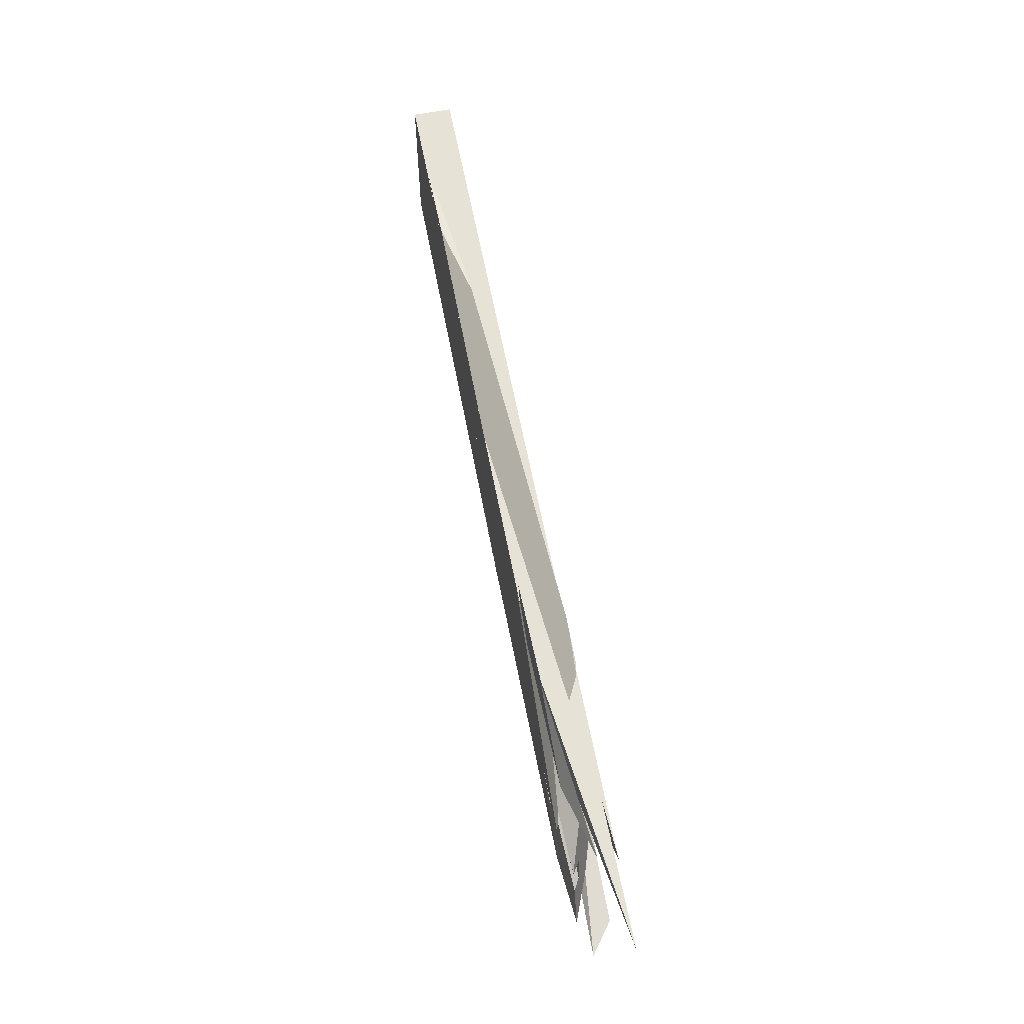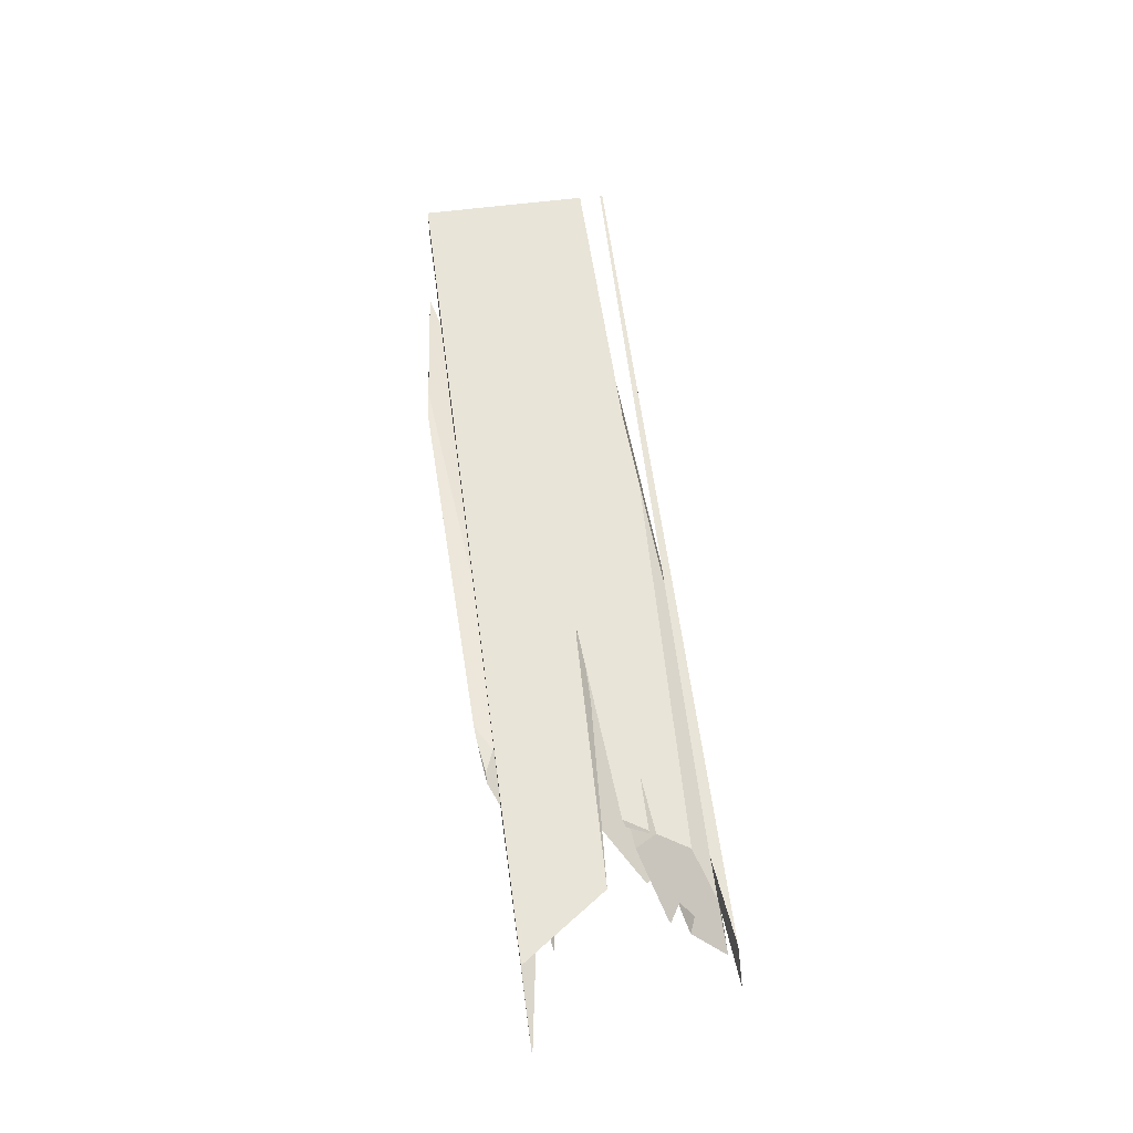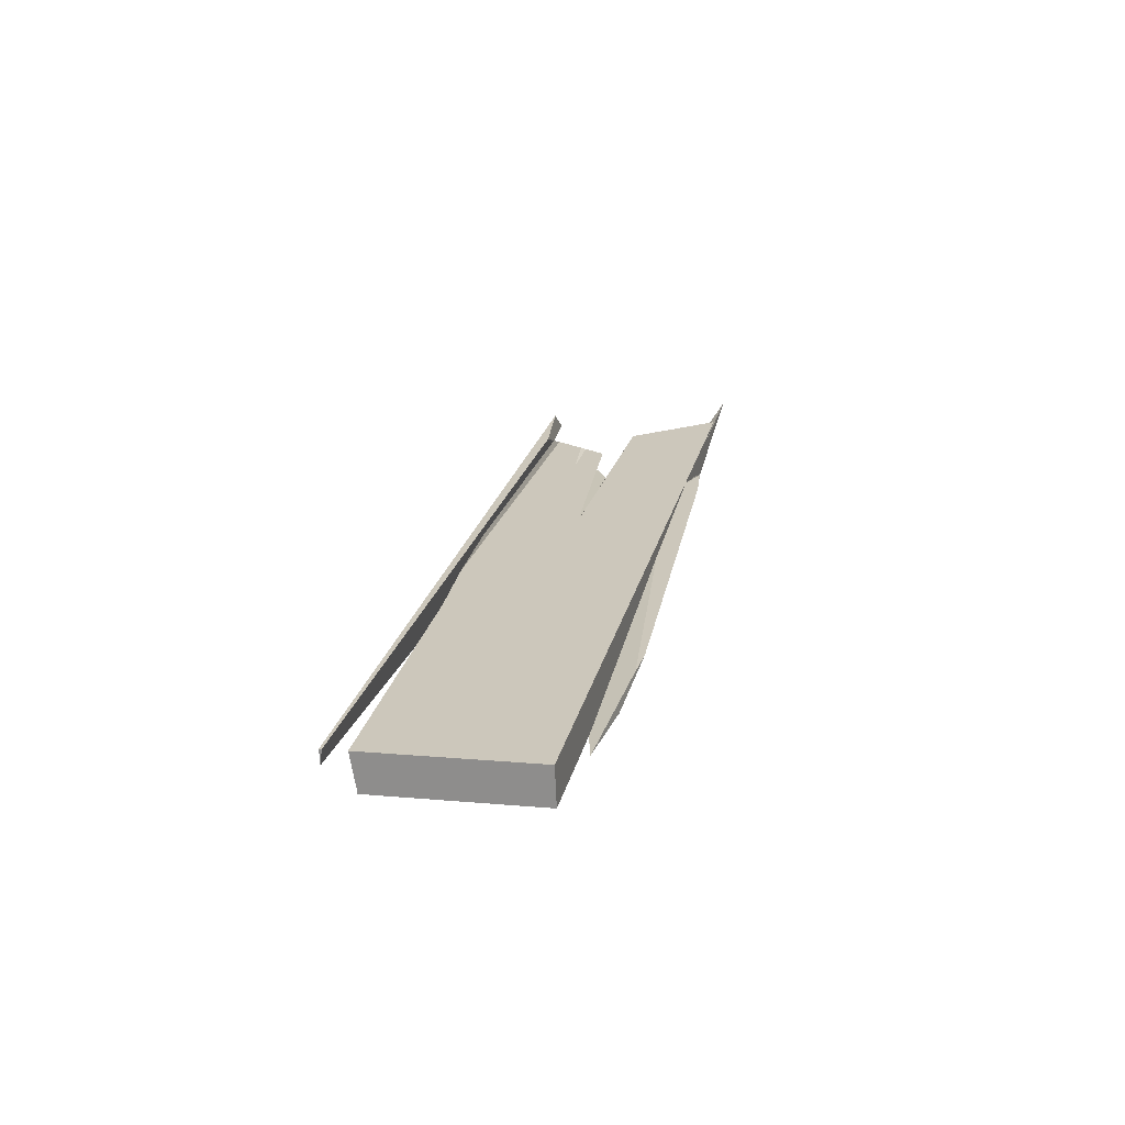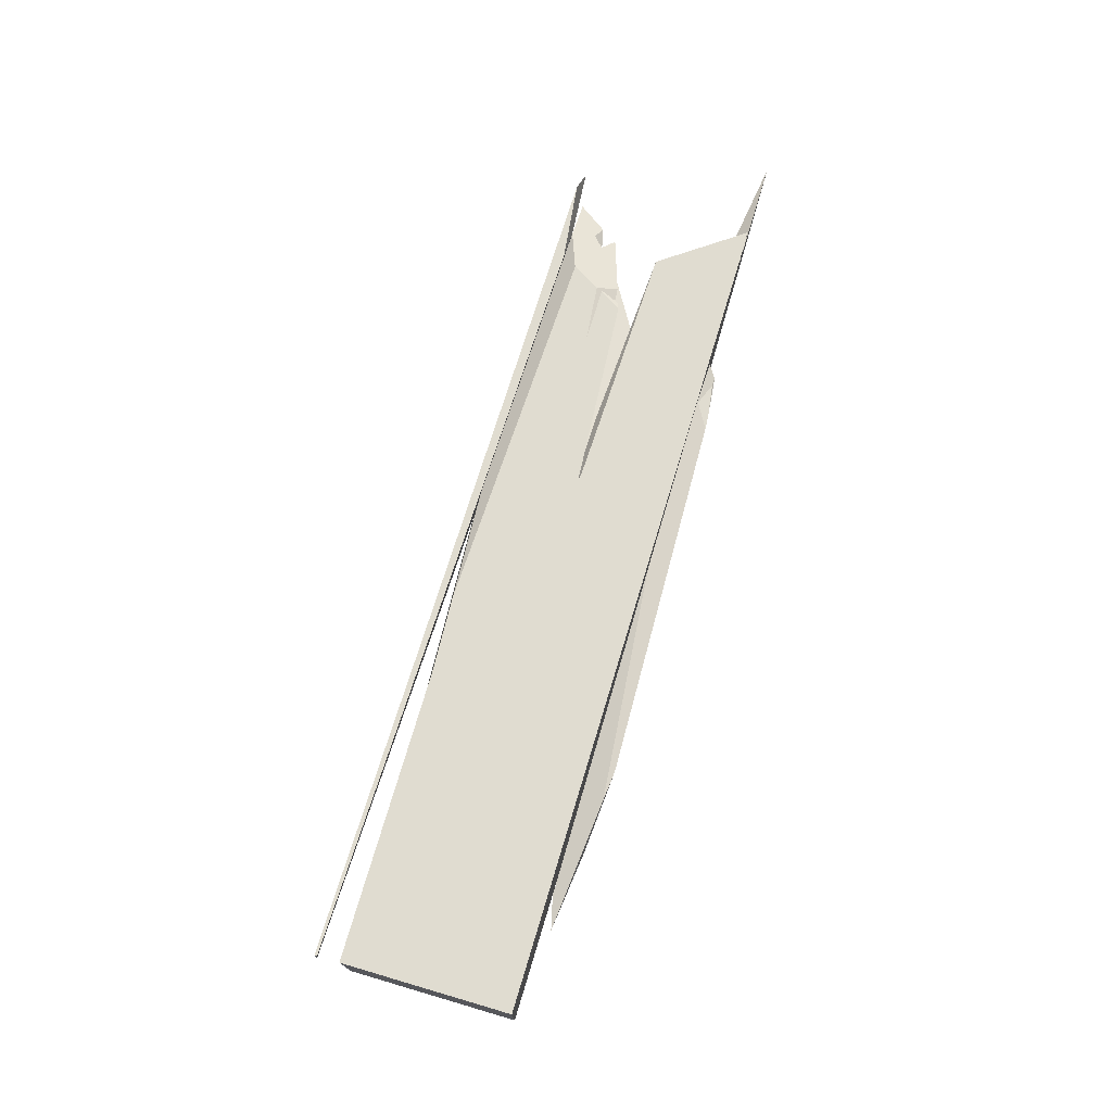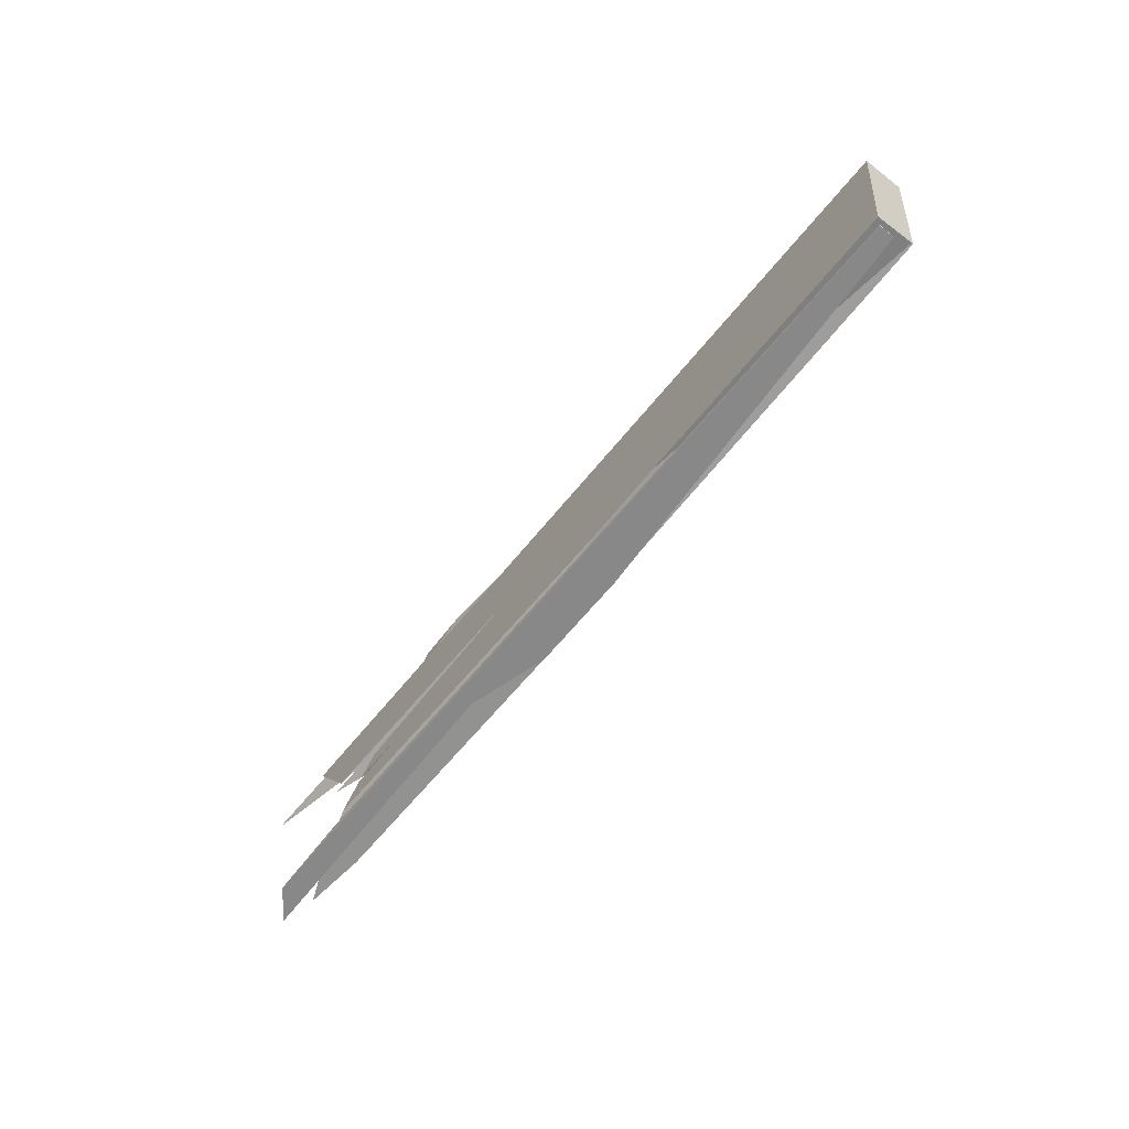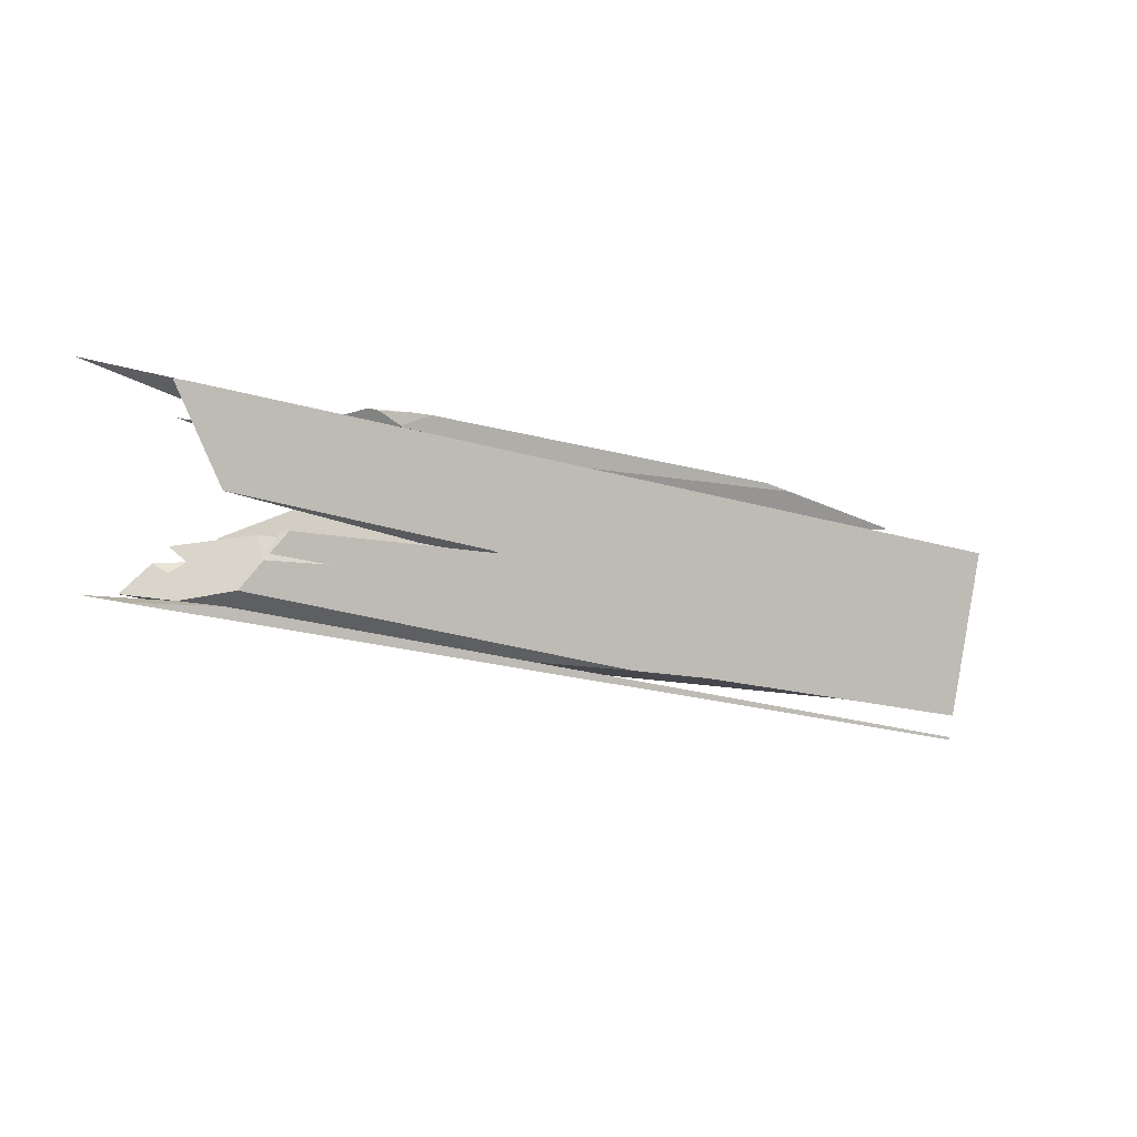
<metadata>
{"format":"obj","ext":"obj","renderer":"f3d","projection":"perspective","resolution":1024,"background":"white","views":[{"elev":73.9,"azim":85.3,"up":"+Z"},{"elev":67.2,"azim":72.6,"up":"+Y"},{"elev":16.1,"azim":-87.3,"up":"+Y"},{"elev":62.6,"azim":-83.0,"up":"+Y"},{"elev":-72.3,"azim":-122.0,"up":"+Z"},{"elev":-0.0,"azim":159.9,"up":"+Z"}]}
</metadata>
<code>
o WoodenBrokenPlanks_855
v 283.7 4.331 -191.2
v 286.2 4.814 -190.5
v 317.7 10.31 -185.9
v 320.1 10.51 -186.9
v 320.2 10.55 -186.8
v 304.4 7.715 -189.6
v 322 10.79 -185.7
v 319.1 10.47 -185.7
v 324.9 9.935 -186
v 300.2 4.83 -190.3
v 275.6 2.013 -194.5
v 322.9 10.69 -185.5
v 279.4 2.497 -192.4
v 272.7 1.706 -194.3
v 266 4.042 -203.6
v 266.8 1.821 -206.5
v 266.8 1.254 -206
v 266.6 0.6562 -204.6
v 266.5 0.6656 -204.1
v 265.6 2.046 -199.7
v 265 4.149 -197.8
v 275.6 1.696 -202.9
v 276.1 1.784 -201.9
v 279.9 2.447 -200.4
v 305.4 8.544 -197.3
v 310.4 8.556 -197.2
v 309.8 8.398 -197.4
v 278.9 2.26 -202.8
v 310.8 8.461 -197.1
v 300.2 5.957 -198.7
v 303.8 8.395 -196.7
v 310.9 8.529 -197.1
v 266.5 0.6656 -204.1
v 266 0.7226 -201
v 279.9 2.447 -200.4
v 276.1 1.784 -201.9
v 280.6 2.331 -200.6
v 266.8 3.965 -207.8
v 271.6 4.516 -207
v 266.8 3.959 -208.1
v 266.8 3.441 -207.7
v 266.8 0.6391 -205.5
v 279.6 2.145 -202.5
v 275.6 1.696 -202.9
v 266.8 1.254 -206
v 278.9 2.26 -202.8
v 265.8 0.7391 -200.1
v 287.5 3.293 -194.8
v 295.6 4.309 -191.1
v 265.1 0.8076 -196.4
v 265.7 3.078 -196.6
v 265.7 3.17 -196.3
v 264.9 3.094 -196.5
v 265 2.982 -196.8
v 264.9 3.141 -196.5
v 264.9 3.07 -196.7
v 315.3 8.567 -197.1
v 324.4 8.588 -197
v 311.9 6.593 -199.7
v 294.1 4.876 -202.2
v 313.5 5.974 -198.5
v 330.4 7.965 -194.2
v 329.2 7.85 -193.7
v 313.7 6.076 -196.2
v 288.5 3.191 -200.3
v 327.6 7.894 -193.9
v 314.3 8.406 -196.5
v 334.1 8.31 -195.6
v 333.8 8.473 -196.3
v 332.3 8.607 -196.9
v 333.1 8.182 -196.1
v 327.6 7.553 -196.9
v 328 8.136 -197.5
v 337.8 9.443 -196.2
v 336.5 9.201 -196.4
v 337.9 9.444 -196.3
v 333 10.41 -195.5
v 336.7 10.03 -197.4
v 331.5 11.12 -196.8
v 328.6 8.995 -198.4
v 310.8 7.01 -200.5
v 266.8 1.821 -206.5
v 266.9 1.575 -206.8
v 309.8 8.398 -197.4
v 311.3 8.558 -197.2
v 311.4 8.521 -197
v 317.8 9.865 -198.1
v 325.9 10.76 -197.6
v 298.8 7.71 -200.5
v 298.4 5.619 -202
v 329.4 11 -196.9
v 321.8 9.698 -196.2
v 266.9 1.841 -207.4
v 314.4 8.932 -196.9
v 310.2 7.899 -205.3
v 309.5 6.082 -205.7
v 313.3 6.504 -205.2
v 317.2 8.111 -204.6
v 305.2 8.2 -206
v 310.3 8.757 -205.8
v 267.7 3.866 -213.2
v 267.7 3.87 -212.9
v 267.8 2.556 -213.1
v 290.5 3.766 -209.2
v 334.2 11.54 -200.7
v 341.8 12.38 -200.3
v 344.7 10.65 -199.8
v 337.6 10.62 -200.3
v 267.3 3.905 -211
v 292.5 6.787 -207.1
v 273.4 2.08 -209.7
v 267.5 1.395 -210.6
v 331.2 11.18 -196.7
v 331.2 11.27 -197
v 330.5 11.27 -197.3
v 340.3 9.855 -199.9
v 333.1 11.47 -199.5
v 299.6 7.582 -206.3
v 338.1 9.919 -198.2
v 331.1 11.34 -197.2
v 301.7 4.362 -207.2
v 310.5 5.372 -205.7
v 309.1 5.22 -205.9
v 292.5 3.485 -204
v 329.4 7.708 -198.1
v 331.6 7.998 -196.9
v 332.4 8.364 -197.2
v 267.6 0.5471 -210.5
v 267.6 0.5494 -210.4
v 267.6 0.6658 -210.5
v 336 8.317 -200.9
v 339.2 9.454 -197.5
v 341.7 9.474 -199.8
v 267.2 0.593 -208
v 266.8 0.6391 -205.5
v 311.7 9.25 -196.7
v 311.3 8.942 -196.9
v 329.8 11.08 -195.1
v 329.1 11.21 -195
v 330.7 11.31 -196.7
v 330.9 11.25 -196.7
v 310.4 9.096 -197.1
v 266 4.042 -203.6
v 312.3 9.328 -196.4
v 311.7 8.876 -196.8
v 306.6 7.125 -191.2
v 312.1 7.063 -190.8
v 301.6 6.245 -192.1
v 337.6 11.07 -186.6
v 331.5 8.699 -188.4
v 329.2 8.402 -188.7
v 310.1 7.725 -190.6
v 333.1 10.04 -186.7
v 306.7 7.133 -190.9
v 331.3 8.675 -188.3
v 299 6.503 -190.5
v 279 4.507 -194
v 312.6 6.444 -188.1
v 313.2 6.504 -188
v 314.3 6.649 -187.8
v 306.6 5.46 -192.1
v 302.7 5.126 -189.9
v 312.7 6.44 -188.1
v 265 2.982 -196.8
v 306.2 5.39 -193
v 307.2 5.512 -192.4
v 299.1 5.821 -192.6
v 337.1 12.48 -184
v 338.2 12.6 -183.8
v 337.2 12.42 -186
v 276.7 5.538 -194.4
v 337.3 12.45 -183.9
v 333.3 11.75 -184.6
v 266.7 3.794 -196.2
v 264.8 3.689 -196.5
v 264.8 4.173 -196.5
v 264.9 4.159 -197.2
v 297.9 7.842 -194.5
v 335.9 12.18 -188.6
v 264.9 3.141 -196.5
v 264.9 3.481 -196.5
v 334.3 11.88 -192
v 318.2 9.08 -195.9
v 313.7 8.755 -196.6
v 323 7.77 -186.7
v 313.4 6.511 -188.4
v 318.4 6.991 -190.3
v 314.2 6.636 -187.9
v 345.3 13.21 -182.5
v 322.9 7.774 -186.4
v 319.1 7.059 -190.6
v 307.7 5.554 -192.7
v 308.2 5.649 -191.8
v 314.8 6.489 -188.3
v 313.8 6.401 -187.9
v 316.1 6.667 -187.5
v 314.7 6.653 -187.8
v 320.8 7.058 -190.6
v 319.9 6.974 -190.2
v 319.1 7.059 -190.6
v 327.6 7.894 -193.9
v 314.3 8.406 -196.5
v 288.5 3.191 -200.3
v 311.9 6.593 -199.7
v 333 10.41 -195.5
v 331.6 10.7 -195.3
v 329.4 11 -196.9
v 298.4 5.619 -202
f 1 2 3 4
f 3 5 4
f 1 4 6
f 12 7 8
f 4 5 7 12
f 4 12 9
f 8 3 2 9
f 13 10 9 2
f 8 9 12
f 1 6 11 14
f 1 14 13 2
f 20 19 23 24
f 16 15 25 26
f 16 26 27
f 17 28 22 18
f 27 29 30 28
f 27 28 17 16
f 23 22 28 30
f 23 30 24
f 29 32 31 24
f 21 20 24 31
f 29 24 30
f 29 27 26 32
f 20 35 36 33
f 35 20 34 37
f 39 38 41
f 39 41 40
f 45 18 44 46
f 46 44 43
f 46 43 42 45
f 48 51 52 49
f 51 48 47 54
f 56 51 54
f 56 55 52 51
f 57 58 59 60
f 65 64 66 67
f 65 67 30
f 67 66 63 62
f 67 62 58 57
f 68 69 70 58
f 68 58 62
f 69 68 71
f 70 69 71 72
f 70 72 73
f 74 75 76
f 74 77 58 70
f 74 70 75
f 77 74 76 78
f 77 78 79
f 70 73 80 76
f 80 78 76
f 70 76 75
f 58 77 79 81
f 58 81 59
f 46 30 29 84
f 46 84 82 17
f 85 86 67 57
f 57 60 90 91
f 57 91 92
f 94 85 57 92
f 95 96 97 98
f 104 96 95 102
f 95 99 102
f 104 102 103
f 108 95 98 107
f 107 106 105 108
f 105 99 95 108
f 109 110 111 112
f 113 79 114
f 113 91 90 81
f 113 81 79
f 115 88 91 113
f 115 113 114
f 108 116 96 95
f 117 108 95 118
f 96 111 110 118
f 96 118 95
f 119 78 80
f 108 117 120 79
f 120 114 79
f 79 78 119 108
f 108 119 116
f 115 114 120
f 96 123 122 97
f 121 123 96 104
f 126 125 127
f 126 127 73 72
f 123 128 130 111
f 123 111 96
f 132 127 125 131
f 132 131 133
f 132 133 116 119
f 73 127 132 119
f 73 119 80
f 96 116 133 131
f 96 131 123
f 81 90 60 59
f 111 130 112
f 135 43 46 17
f 136 137 94 92
f 136 92 138 139
f 140 139 138 141
f 91 141 138 92
f 91 88 140 141
f 36 37 35
f 35 30 46 44
f 35 44 36
f 35 37 65 30
f 82 84 26 25
f 82 25 143
f 32 31 25 26
f 145 137 136 144
f 146 147 148
f 149 150 151 146
f 151 147 146
f 149 146 152
f 153 149 152 154
f 153 155 150 149
f 150 155 151
f 48 51 164 47
f 165 37 35 167
f 168 172 169
f 169 172 173 152
f 173 154 152
f 169 152 170
f 170 152 179
f 52 180 56 51
f 56 164 51
f 167 35 30
f 146 30 67
f 30 35 20 21
f 30 21 31 32
f 30 32 29
f 179 152 146 183
f 146 67 183
f 179 183 182
f 184 183 67 86
f 144 182 183 184
f 144 184 145
f 155 153 185
f 186 187 151 185
f 151 155 185
f 186 185 188
f 153 189 190 185
f 153 154 173 189
f 188 185 190 160
f 147 191 192 165
f 191 147 151
f 187 191 151
f 184 86 85 94
f 137 145 184 94
f 26 84 29 32
f 197 196 194 186
f 197 186 188
f 160 197 188
f 187 199 198 191
f 187 186 194 199
f 66 191 198 63
f 191 66 64 192
f 200 201 202 146
f 200 146 147
f 165 192 200 147
f 165 147 148 167
f 37 165 167 24
f 167 148 146 30
f 146 202 30
f 167 30 24
f 203 37 24 30
f 203 30 202 201
f 203 201 64
f 64 201 200 192
f 204 81 79 205
f 204 205 58
f 206 205 79 113
f 204 58 57 60
f 92 207 208 60
f 92 60 57
f 204 60 208 81
f 206 92 57 58
f 206 58 205
f 207 113 79 81
f 207 81 208
f 207 92 206 113
f 49 52 53 50
f 55 53 52
f 156 157 158 159
f 156 159 160
f 158 157 52 49
f 158 49 162 163
f 159 158 163
f 172 168 171 173
f 171 174 157 173
f 157 156 173
f 175 174 171 176
f 52 157 174 181
f 52 181 180
f 175 181 174
f 160 190 189 173
f 160 173 156
f 195 163 162
f 195 196 197 159
f 195 159 163
f 159 197 160
f 7 5 3 8
f 9 10 11 6
f 9 6 4
f 13 14 11 10
f 15 16 17 18
f 18 19 20 15
f 15 20 21
f 19 18 22 23
f 15 21 31 25
f 33 34 20
f 36 37 34 33
f 38 39 40
f 38 40 41
f 42 43 44 18
f 42 18 45
f 47 48 49 50
f 50 53 54 47
f 53 55 56 54
f 61 62 63 64
f 61 64 65 43
f 71 68 62 61
f 71 61 72
f 82 83 17
f 87 88 39 89
f 82 41 93 83
f 99 100 101 102
f 102 101 103
f 100 98 97 103
f 97 104 103
f 100 103 101
f 105 106 100 99
f 106 107 98 100
f 88 115 110 109
f 109 40 39 88
f 41 40 109 112
f 41 112 93
f 115 120 117 118
f 115 118 110
f 121 104 97 122
f 121 122 123
f 61 124 125 126
f 61 126 72
f 128 129 130
f 124 129 128 131
f 128 123 131
f 124 131 125
f 129 134 83 93
f 129 93 112 130
f 134 129 124
f 83 134 135 17
f 43 135 134 124
f 43 124 61
f 139 140 88 87
f 139 87 142 136
f 36 44 43 65
f 36 65 37
f 39 38 143 136
f 143 25 136
f 136 142 89 39
f 82 143 38 41
f 144 136 25 31
f 161 162 49 48
f 165 166 161 48
f 48 47 34 165
f 165 34 37
f 20 34 47 164
f 168 169 170 171
f 175 176 177
f 178 177 176 171
f 178 171 170 179
f 56 180 181
f 21 177 178 31
f 181 175 177 164
f 21 20 164 177
f 181 164 56
f 178 179 182 144
f 178 144 31
f 166 165 192
f 142 87 89
f 161 193 194 195
f 161 195 162
f 196 195 194
f 198 199 193 166
f 198 166 192
f 193 199 194
f 198 192 64 63
f 166 193 161
f 192 165 37 203
f 192 203 64

</code>
